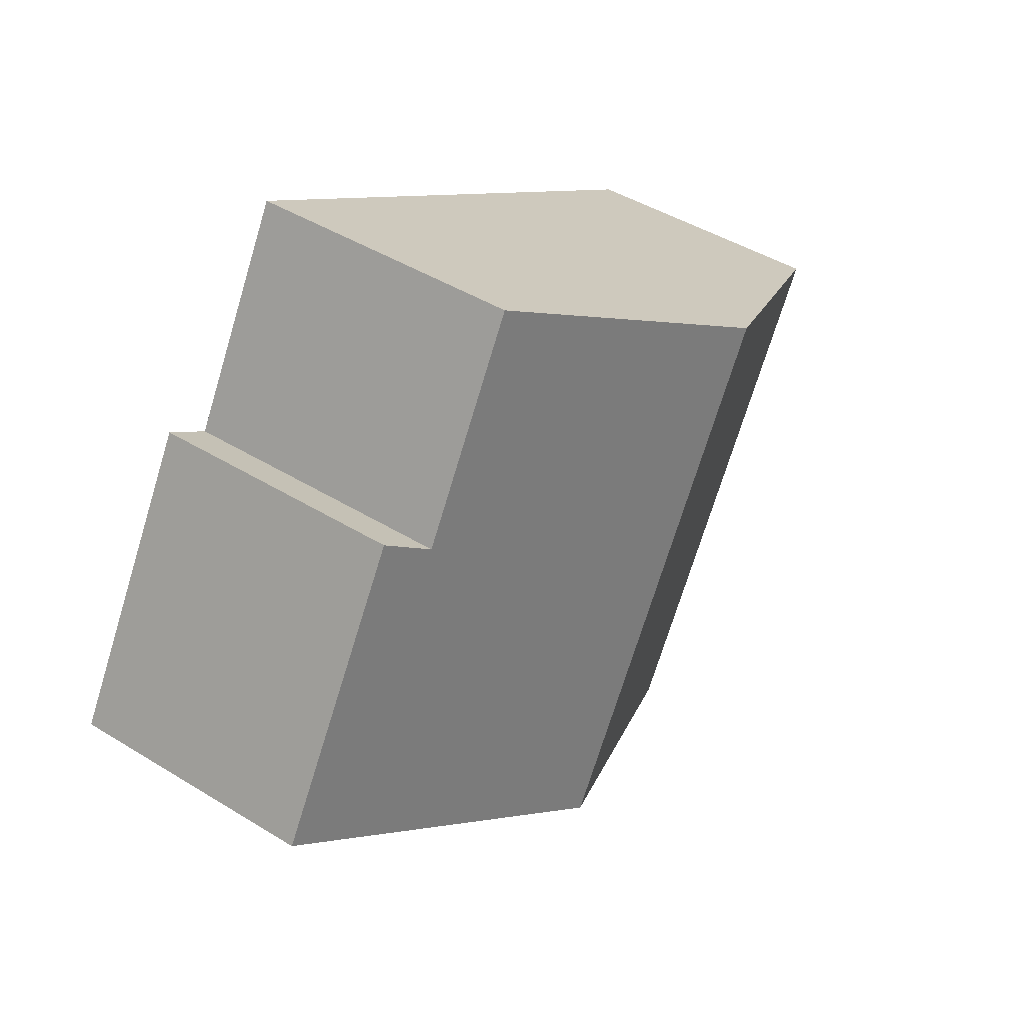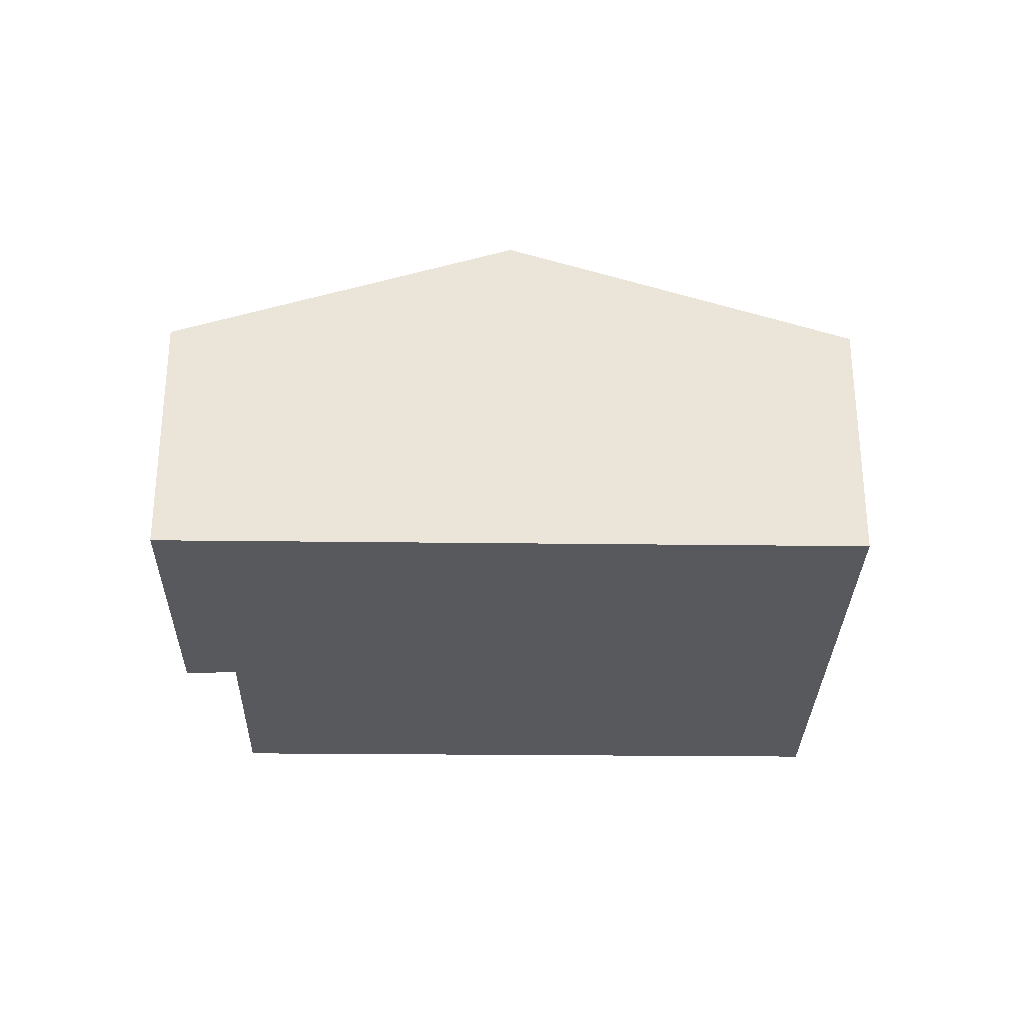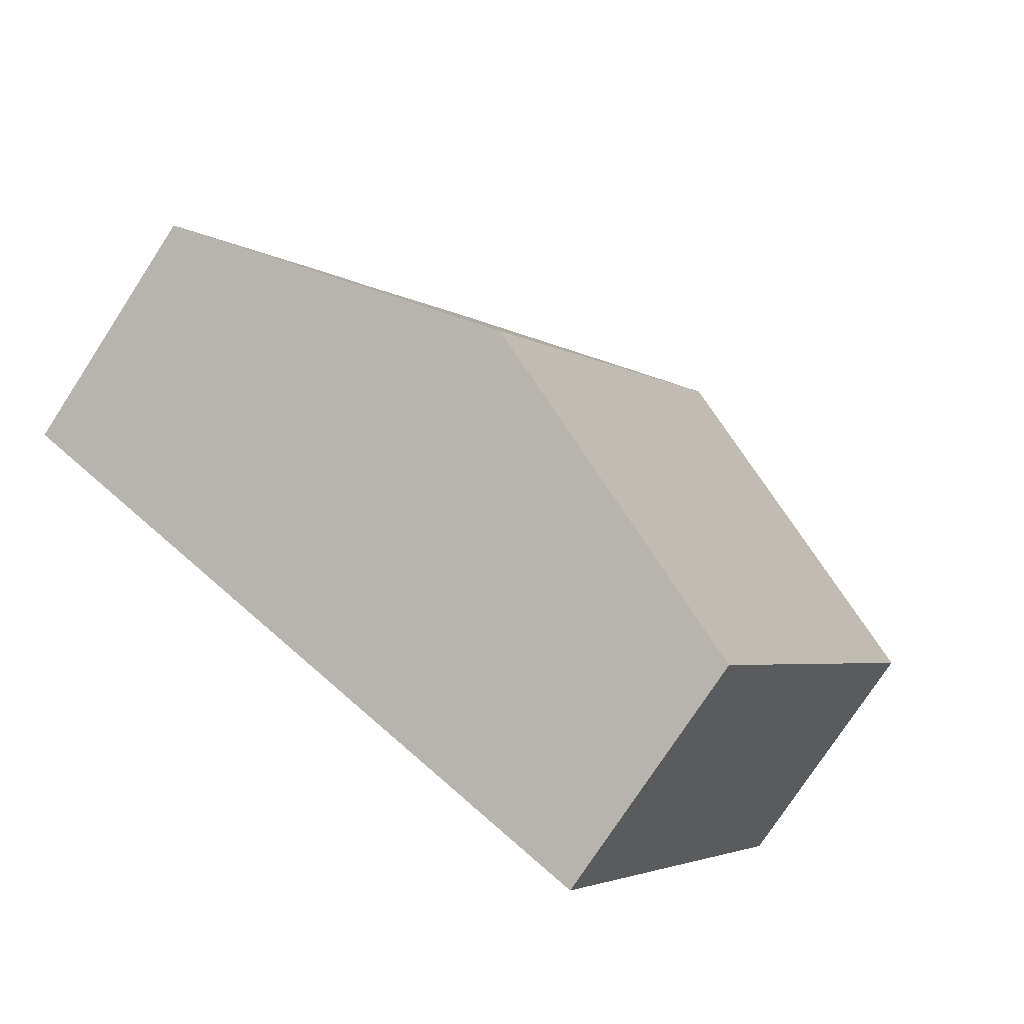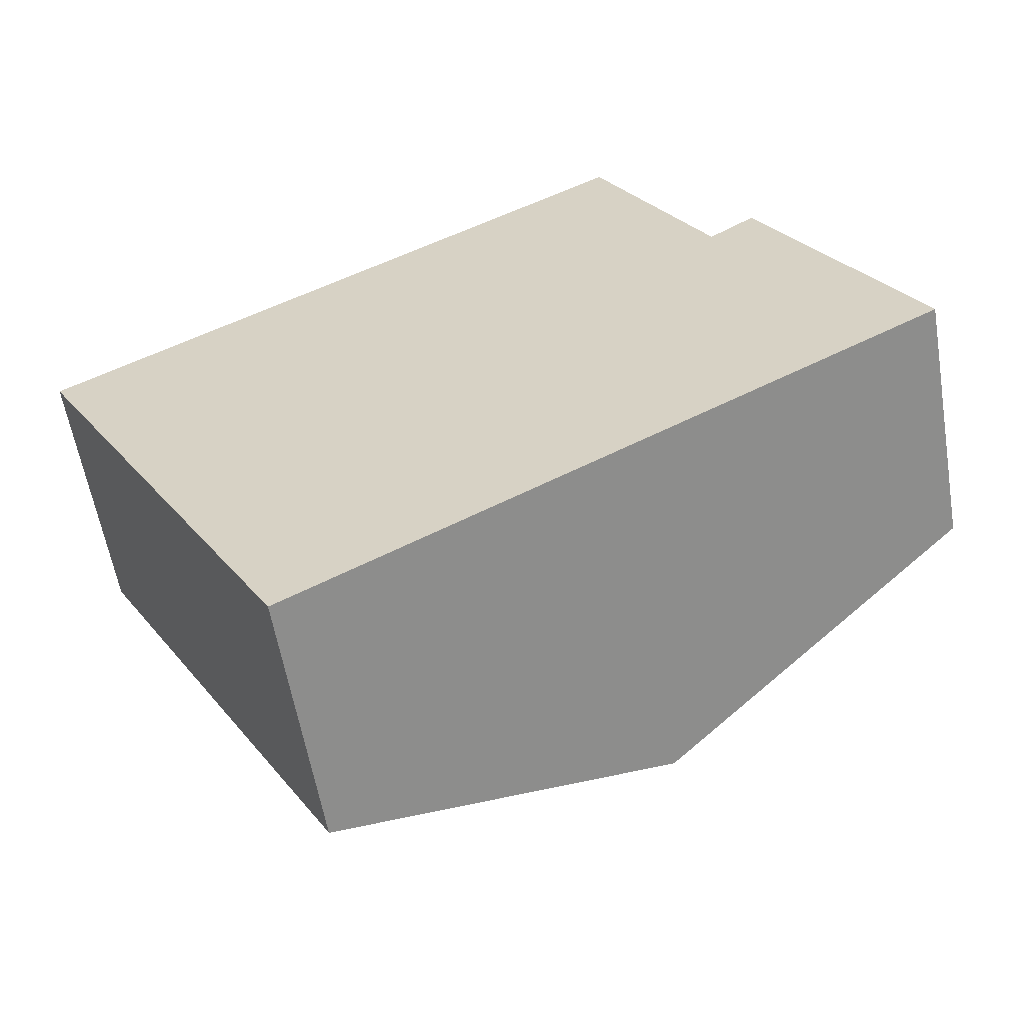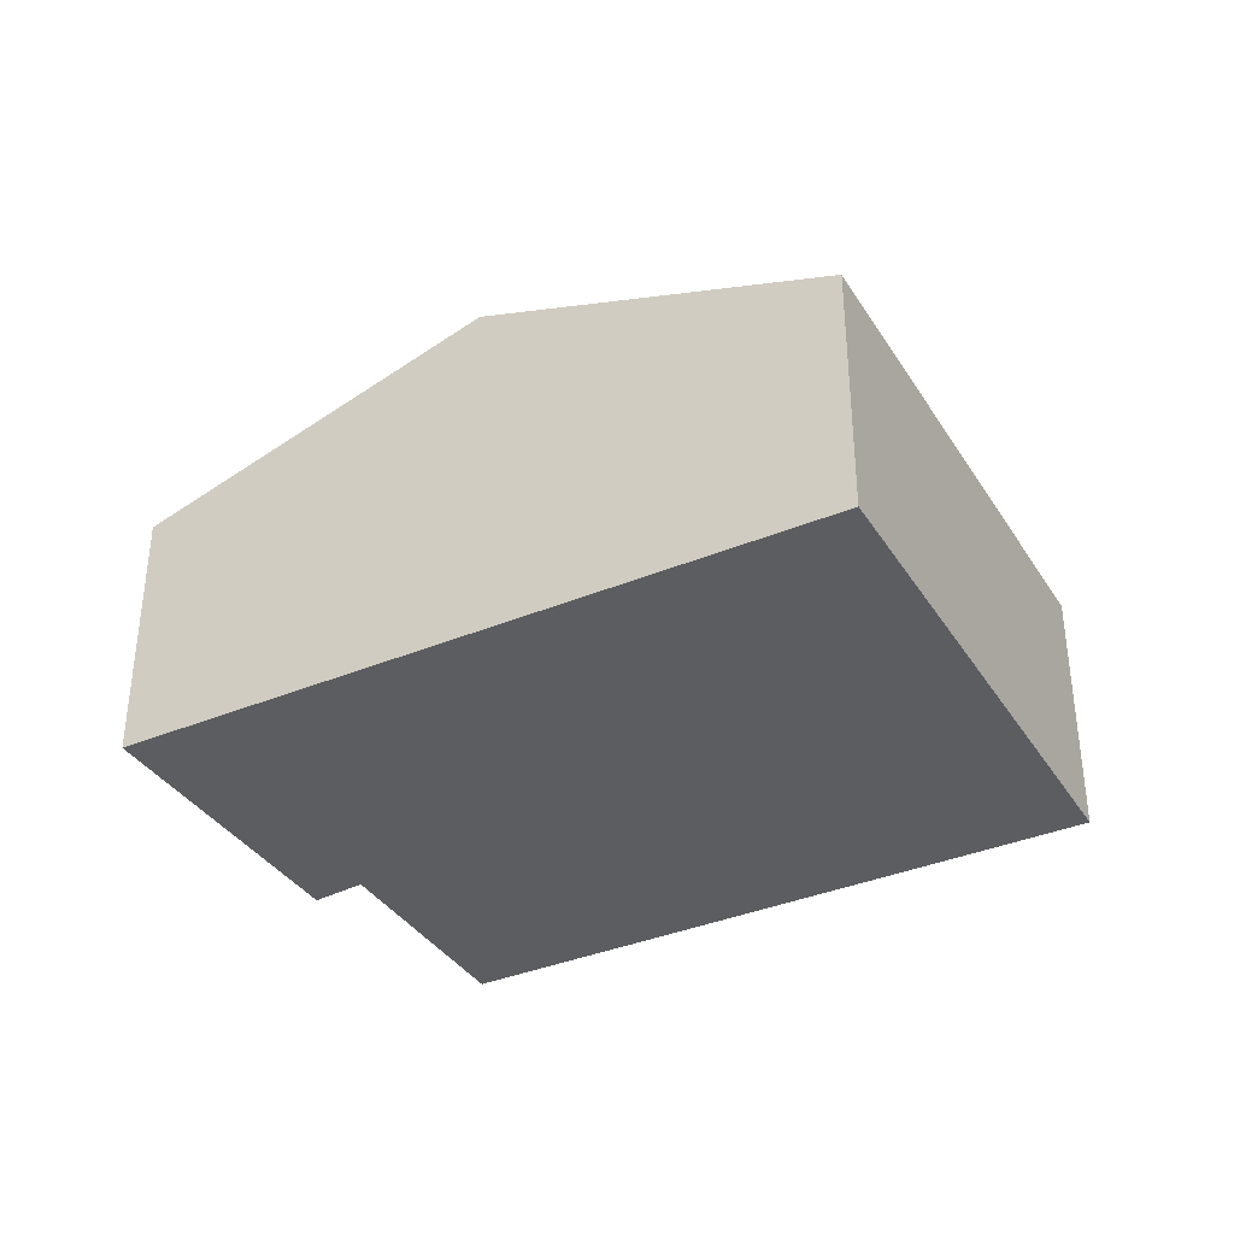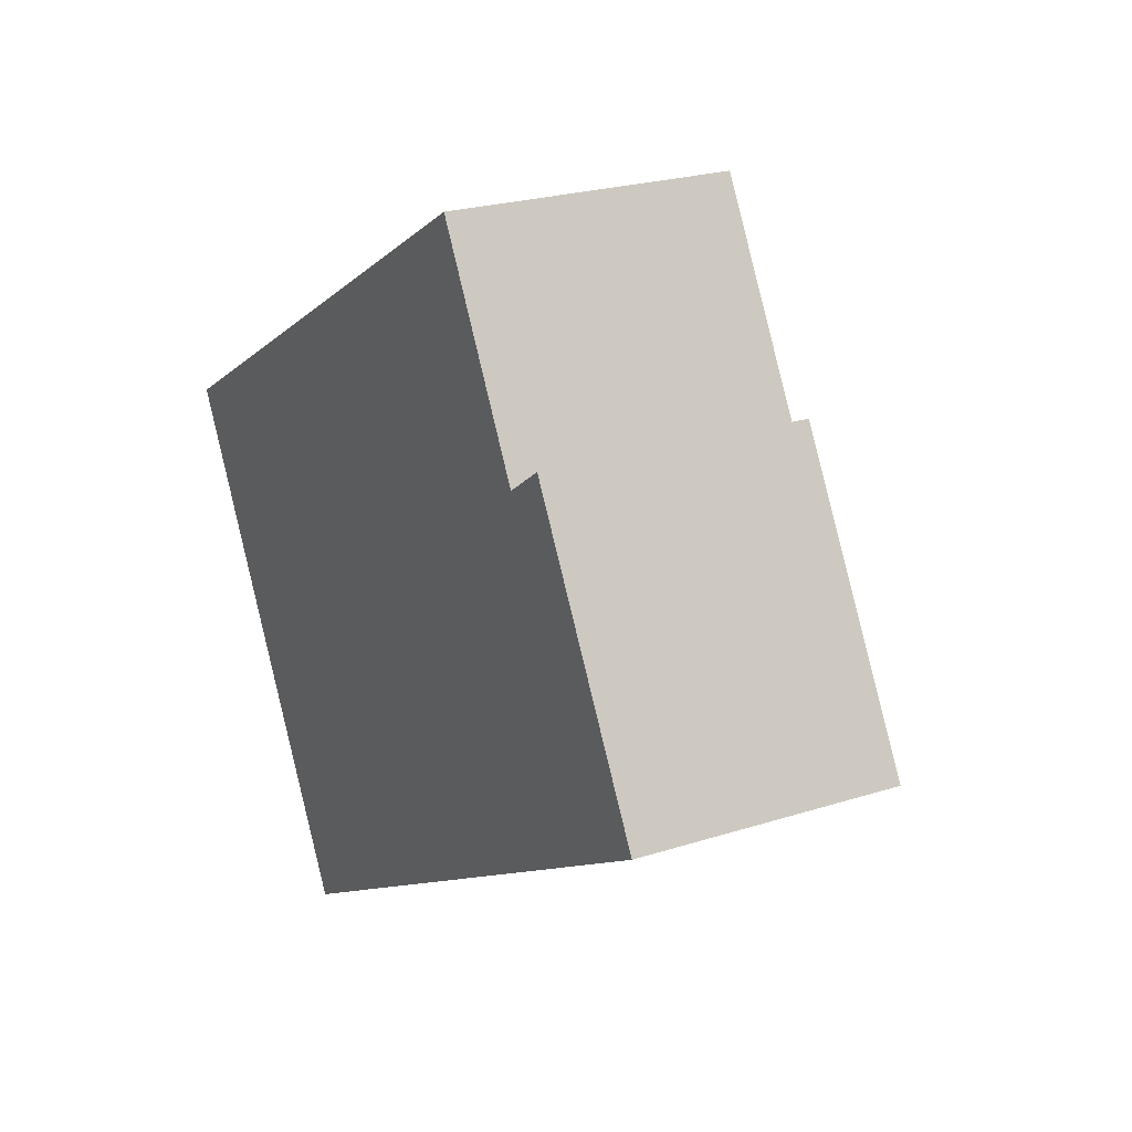
<metadata>
{"format":"obj","ext":"obj","renderer":"f3d","projection":"perspective","resolution":1024,"background":"white","views":[{"elev":44.3,"azim":125.8,"up":"+Z"},{"elev":-29.8,"azim":149.2,"up":"+Y"},{"elev":-76.3,"azim":146.9,"up":"+Z"},{"elev":-58.4,"azim":9.6,"up":"+Z"},{"elev":-36.4,"azim":178.7,"up":"+Y"},{"elev":23.5,"azim":61.6,"up":"+Z"}]}
</metadata>
<code>
v  15.89 10.05 -7.859
v  20.25 6.96 4.467
v  24.5 6.951 -2.928
v  19 7.434 3.589
v  8.585 10.05 4.943
v  15.87 7.425 9.137
v  0 6.955 4.259e-16
v  7.262 6.943 -12.8
v  0 0 0
v  7.262 7.84e-16 -12.8
v  8.585 -3.027e-16 4.943
v  15.87 -5.595e-16 9.137
v  19 -2.198e-16 3.589
v  20.25 -2.735e-16 4.467
v  24.5 1.793e-16 -2.928
v  15.89 4.812e-16 -7.859
g defaultobject
f 1 2 3
f 2 1 4
f 4 1 5
f 4 5 6
f 7 1 8
f 1 7 5
f 8 9 7
f 9 8 10
f 9 5 7
f 5 9 11
f 5 11 6
f 6 11 12
f 13 2 4
f 2 13 14
f 6 13 4
f 13 6 12
f 14 3 2
f 3 14 15
f 1 10 8
f 10 1 3
f 10 3 16
f 16 3 15
f 14 16 15
f 16 14 13
f 16 13 12
f 16 12 11
f 16 11 10
f 10 11 9

</code>
